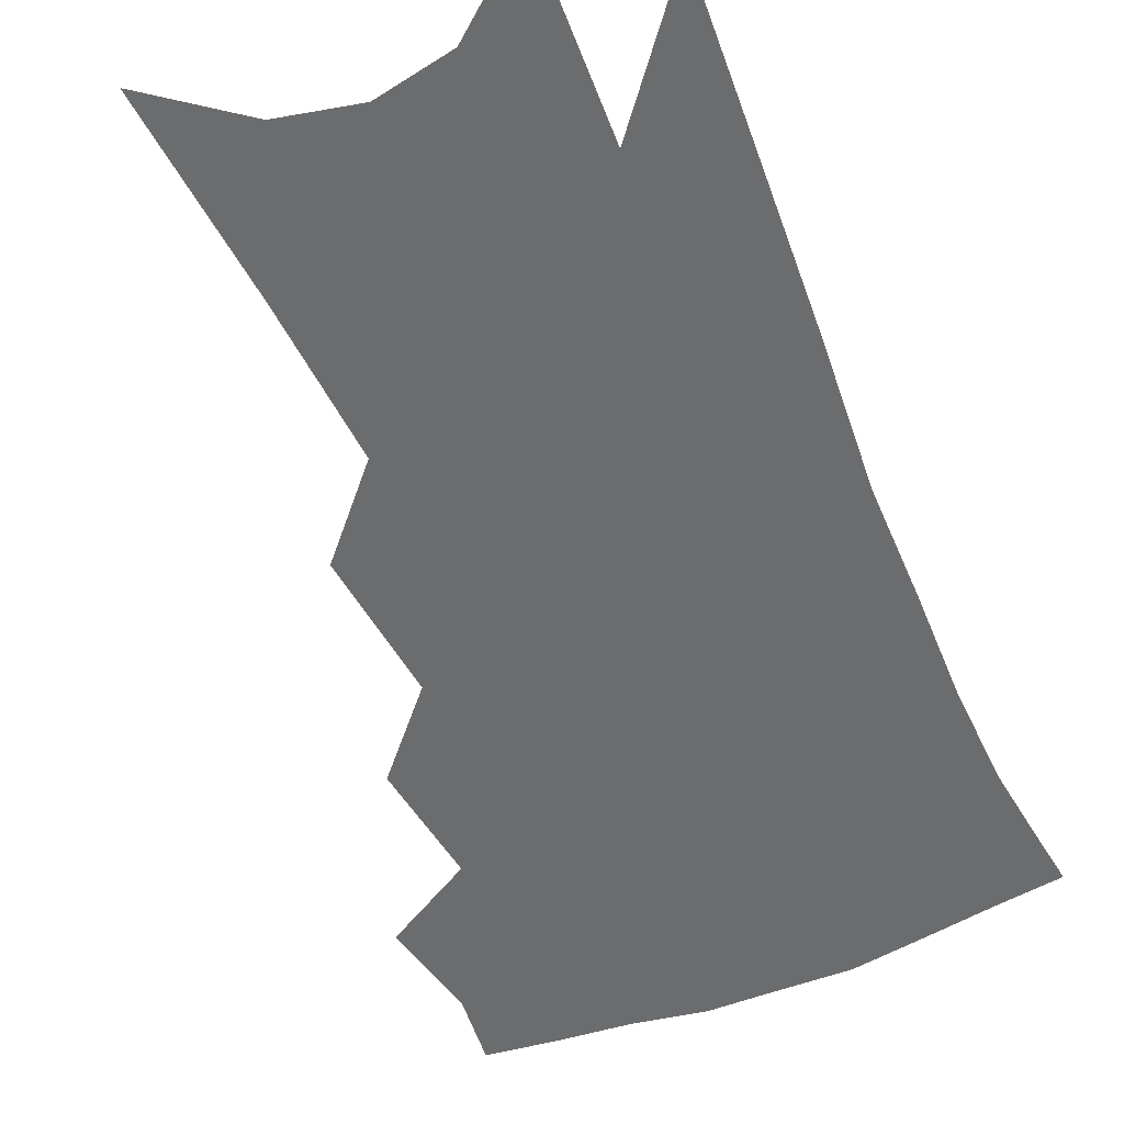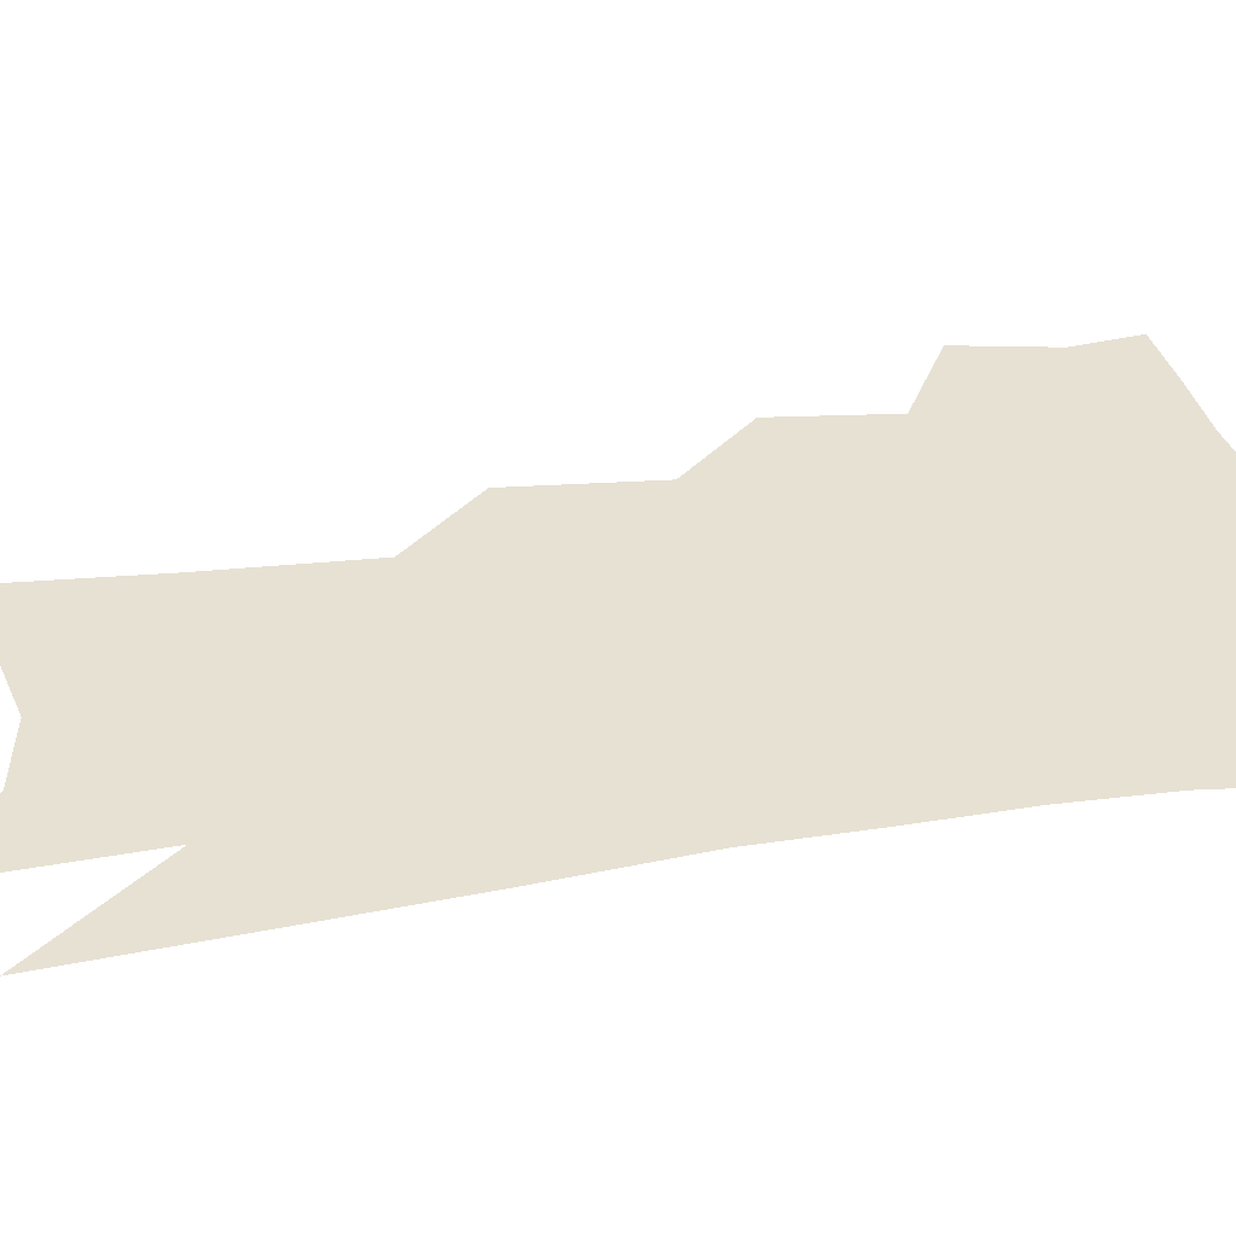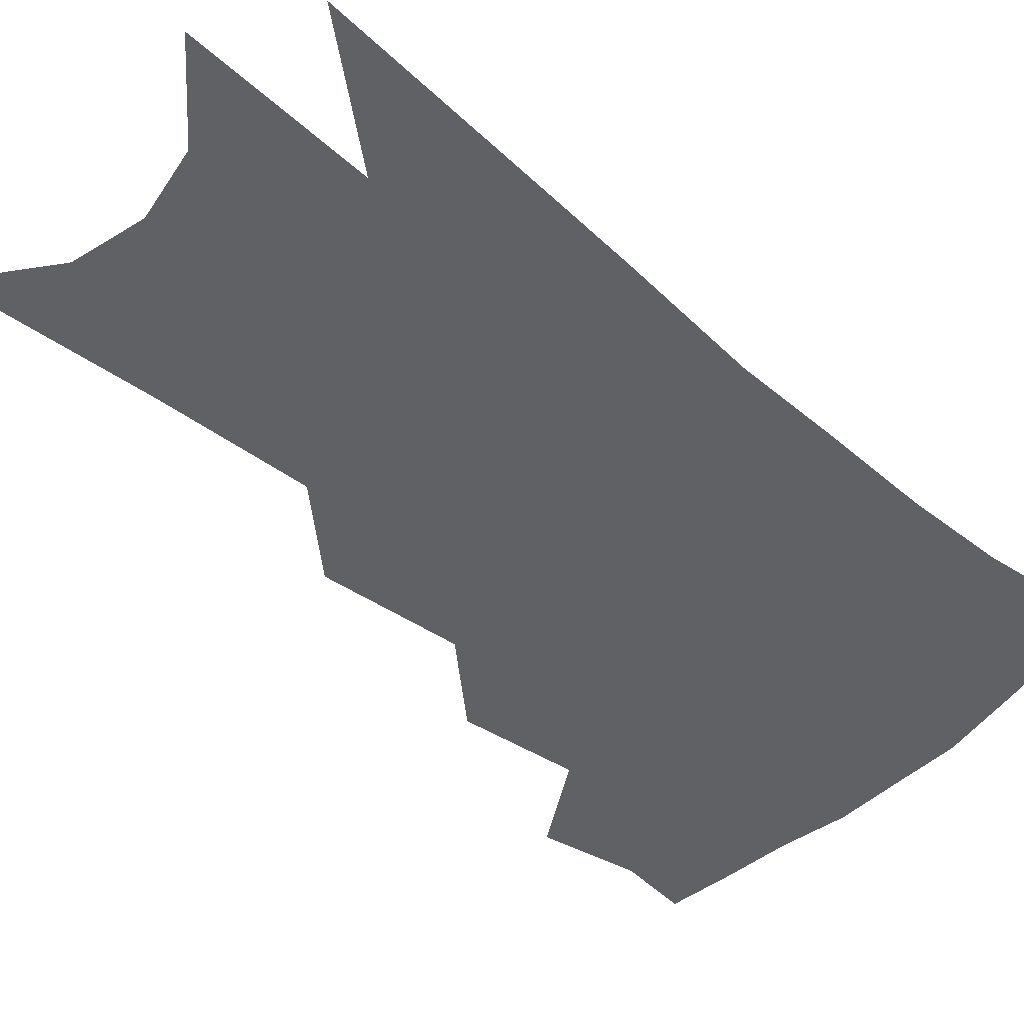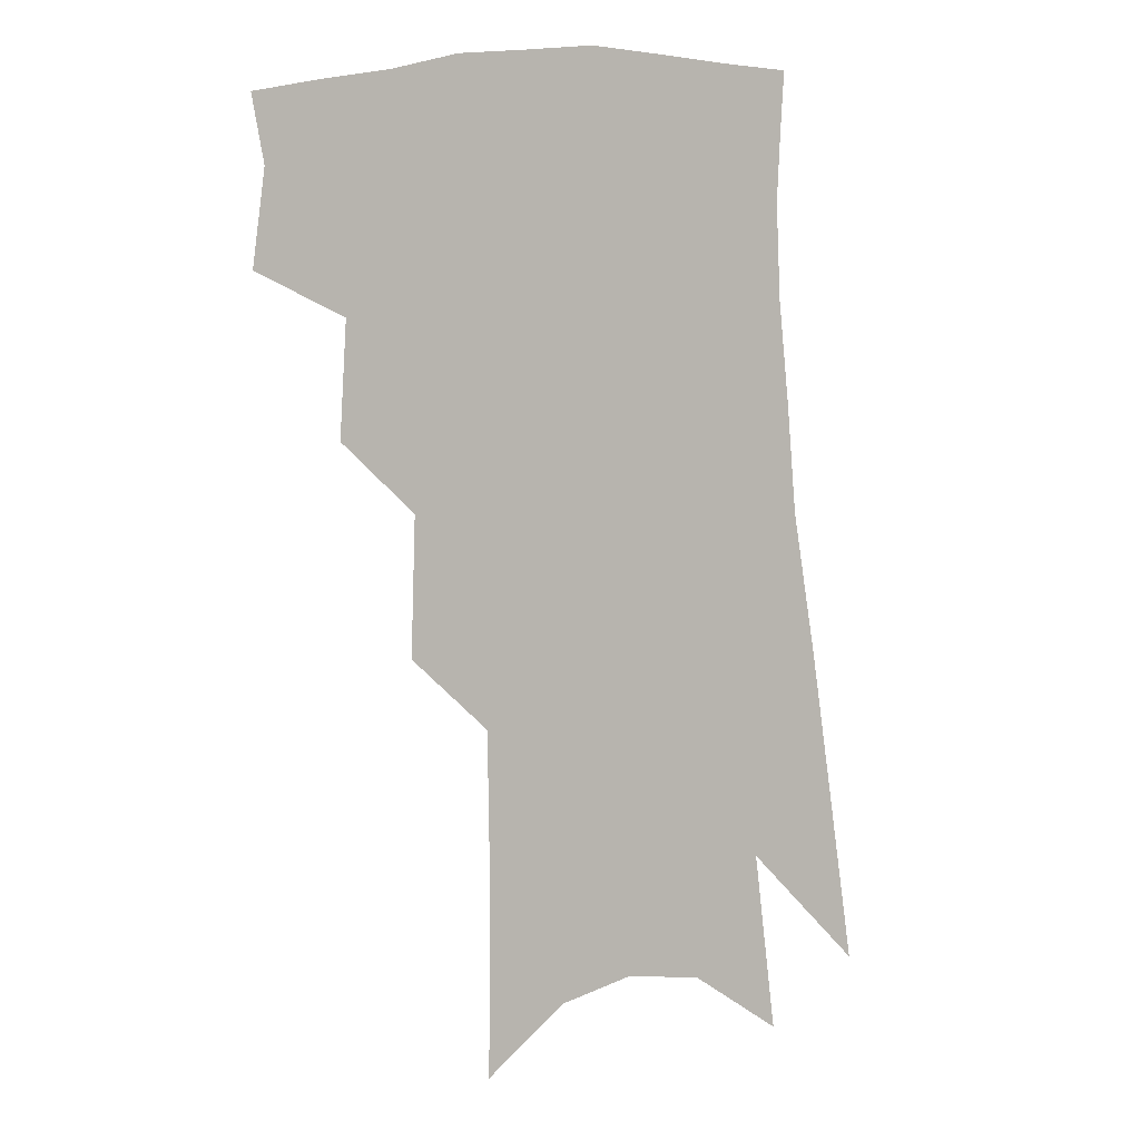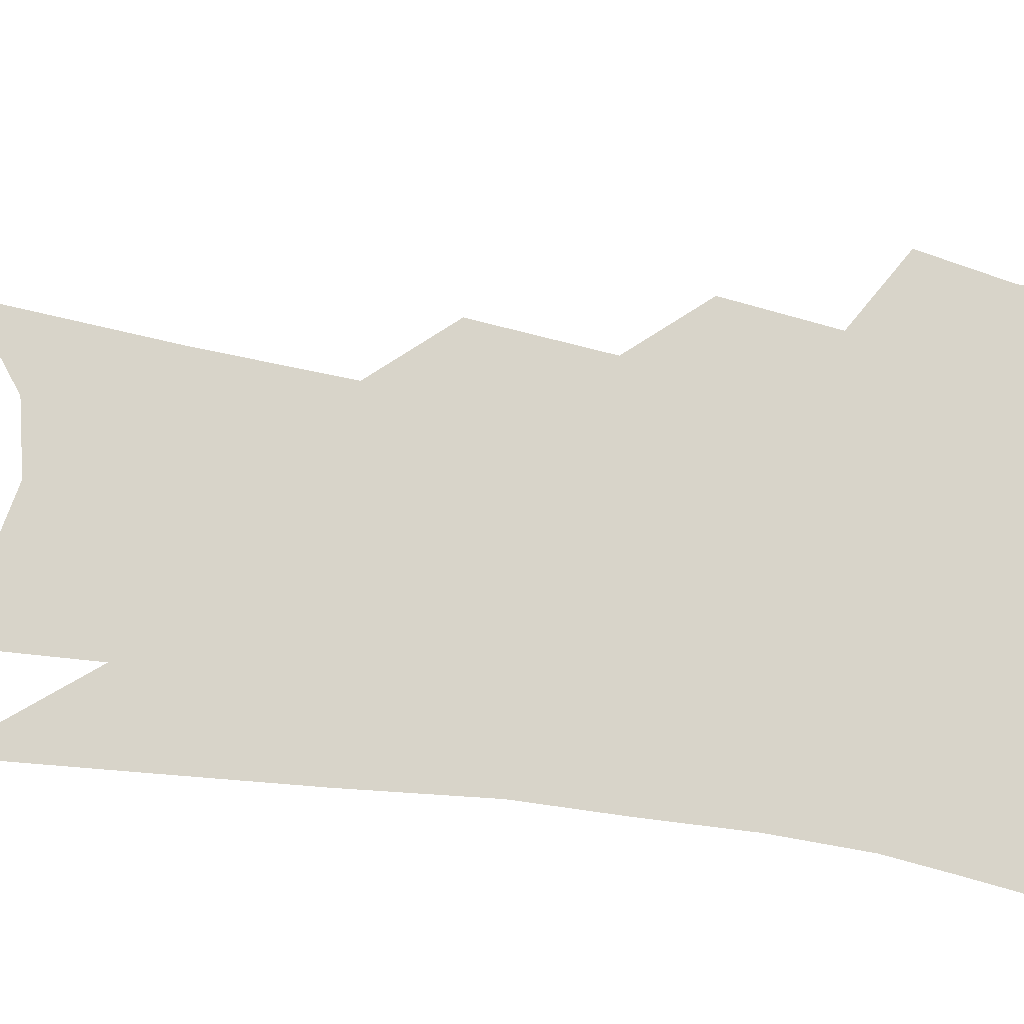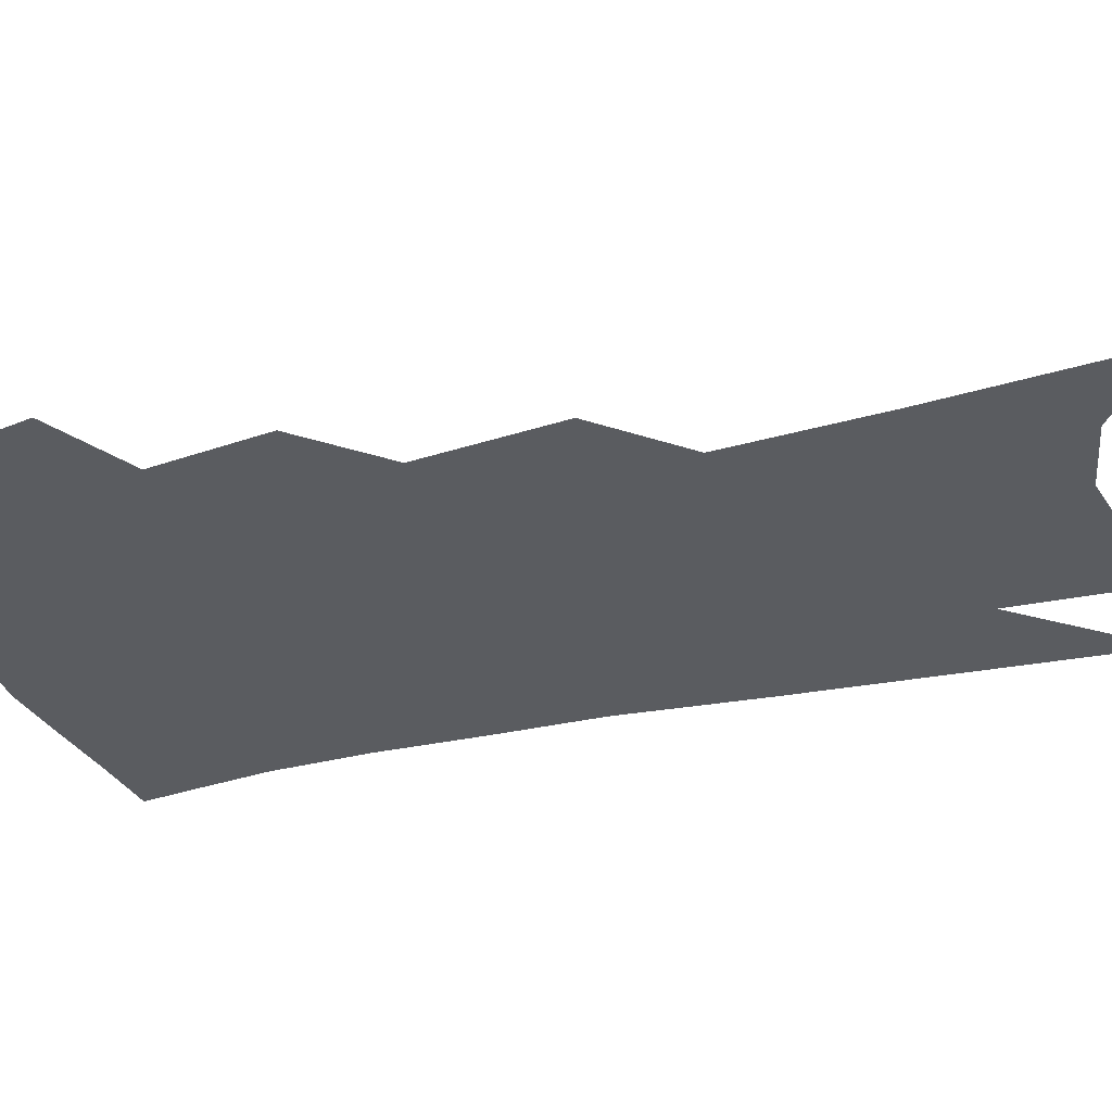
<metadata>
{"format":"obj","ext":"obj","renderer":"f3d","projection":"perspective","resolution":1024,"background":"white","views":[{"elev":-53.6,"azim":27.3,"up":"+Z"},{"elev":39.4,"azim":84.1,"up":"+Z"},{"elev":-47.5,"azim":51.4,"up":"+Z"},{"elev":6.8,"azim":-19.8,"up":"+Y"},{"elev":75.1,"azim":102.7,"up":"+Z"},{"elev":-34.4,"azim":-68.2,"up":"+Z"}]}
</metadata>
<code>
v 485.5 347.9 0
v 489.5 378.4 0
v 485.7 399.7 0
v 511.3 296.9 0
v 513.5 333.9 0
v 513.7 361.3 0
v 510.8 382.4 0
v 506.7 403.8 0
v 532.9 229.7 0
v 534.3 274.4 0
v 534.6 309.5 0
v 536 342.3 0
v 534.5 364.8 0
v 531.7 385.8 0
v 527.9 407.3 0
v 557.3 93.97 0
v 557.9 156.6 0
v 557.2 206.1 0
v 557.2 252.2 0
v 556.4 287 0
v 557 320.6 0
v 556.2 345.2 0
v 555.5 368.1 0
v 553.1 388.7 0
v 549 412.6 0
v 582 115.7 0
v 580.2 170.3 0
v 578.4 216.3 0
v 577.5 259.2 0
v 577.2 296.1 0
v 577.1 325.7 0
v 576.7 349.1 0
v 575.9 370 0
v 574.5 390.5 0
v 570.6 414.4 0
v 605 122.5 0
v 601.7 179.2 0
v 599 224.8 0
v 597.4 264.6 0
v 596.5 299 0
v 596.2 326.4 0
v 596.2 350.1 0
v 596.6 372.1 0
v 595.3 392.2 0
v 591.8 416.4 0
v 628.6 119.6 0
v 623.8 174.9 0
v 619.5 223.2 0
v 617.3 262.6 0
v 616 295.6 0
v 615.1 325.7 0
v 615.3 351.4 0
v 616 372.5 0
v 616.5 392.1 0
v 614.5 414.5 0
v 656.1 100.1 0
v 649.2 158.5 0
v 642 213 0
v 639.2 252.3 0
v 636.6 288.4 0
v 634.5 321.4 0
v 634 349.1 0
v 635.3 371.7 0
v 636.4 392 0
v 636.1 412.4 0
v 683.6 121.3 0
v 675.9 176.5 0
v 669 224.9 0
v 661.8 270.7 0
v 659 305.1 0
v 655.6 338.9 0
v 654.3 369.8 0
v 655.2 391.5 0
v 656.3 410.9 0
f 5 6 1
f 1 6 2
f 6 7 2
f 2 7 3
f 7 8 3
f 10 11 4
f 4 11 5
f 11 12 5
f 5 12 6
f 12 13 6
f 6 13 7
f 13 14 7
f 7 14 8
f 14 15 8
f 18 19 9
f 9 19 10
f 19 20 10
f 10 20 11
f 20 21 11
f 11 21 12
f 21 22 12
f 12 22 13
f 22 23 13
f 13 23 14
f 23 24 14
f 14 24 15
f 24 25 15
f 16 26 17
f 26 27 17
f 17 27 18
f 27 28 18
f 18 28 19
f 28 29 19
f 19 29 20
f 29 30 20
f 20 30 21
f 30 31 21
f 21 31 22
f 31 32 22
f 22 32 23
f 32 33 23
f 23 33 24
f 33 34 24
f 24 34 25
f 34 35 25
f 26 36 27
f 36 37 27
f 27 37 28
f 37 38 28
f 28 38 29
f 38 39 29
f 29 39 30
f 39 40 30
f 30 40 31
f 40 41 31
f 31 41 32
f 41 42 32
f 32 42 33
f 42 43 33
f 33 43 34
f 43 44 34
f 34 44 35
f 44 45 35
f 36 46 37
f 46 47 37
f 37 47 38
f 47 48 38
f 38 48 39
f 48 49 39
f 39 49 40
f 49 50 40
f 40 50 41
f 50 51 41
f 41 51 42
f 51 52 42
f 42 52 43
f 52 53 43
f 43 53 44
f 53 54 44
f 44 54 45
f 54 55 45
f 46 56 47
f 56 57 47
f 47 57 48
f 57 58 48
f 48 58 49
f 58 59 49
f 49 59 50
f 59 60 50
f 50 60 51
f 60 61 51
f 51 61 52
f 61 62 52
f 52 62 53
f 62 63 53
f 53 63 54
f 63 64 54
f 54 64 55
f 64 65 55
f 57 66 58
f 66 67 58
f 58 67 59
f 67 68 59
f 59 68 60
f 68 69 60
f 60 69 61
f 69 70 61
f 61 70 62
f 70 71 62
f 62 71 63
f 71 72 63
f 63 72 64
f 72 73 64
f 64 73 65
f 73 74 65

</code>
